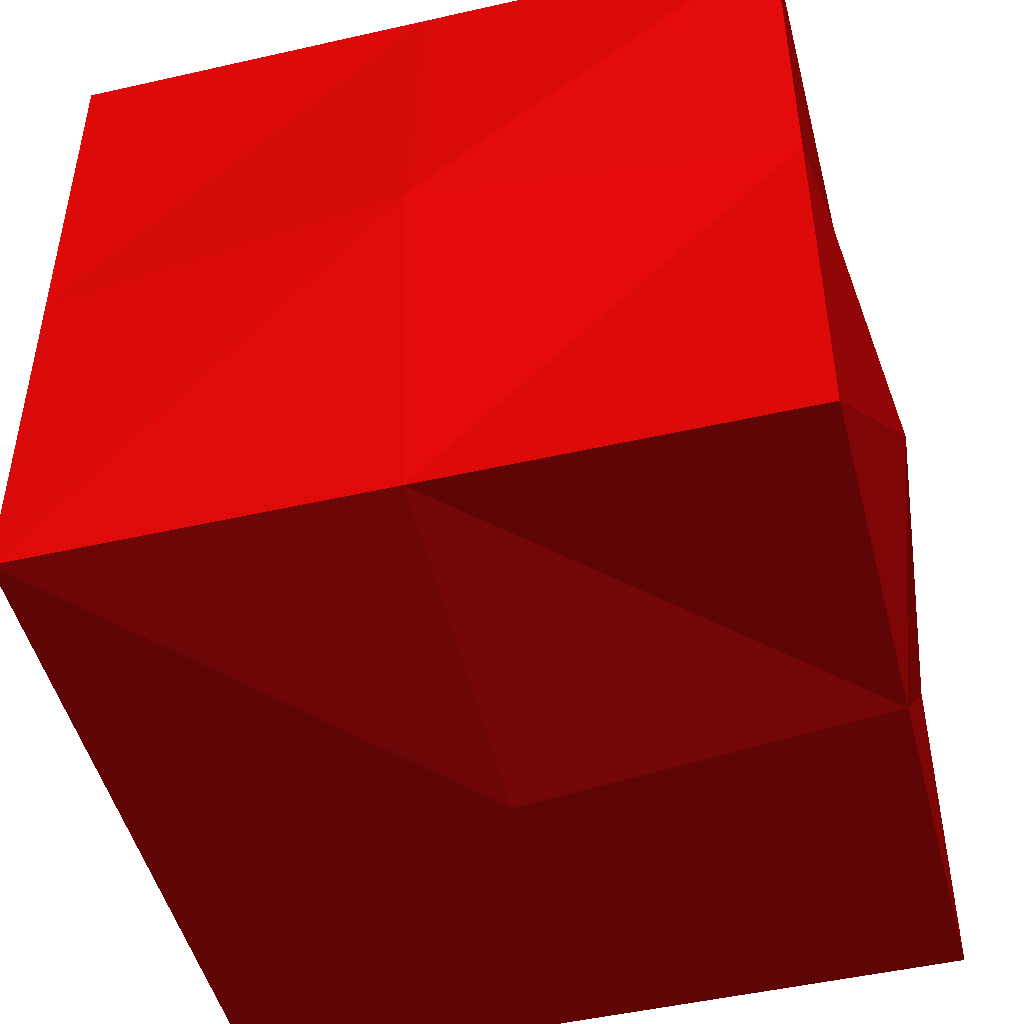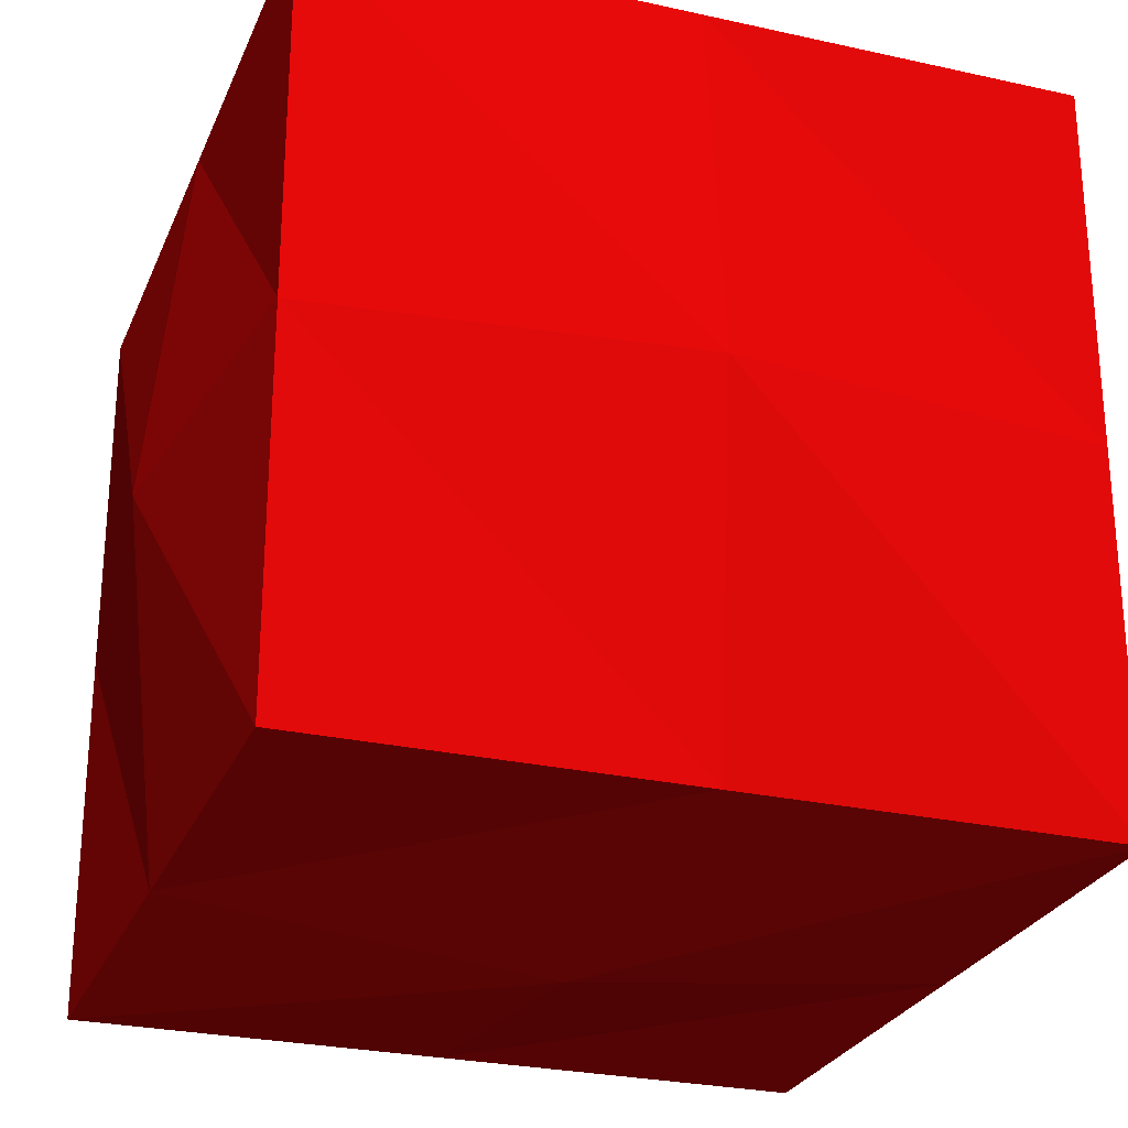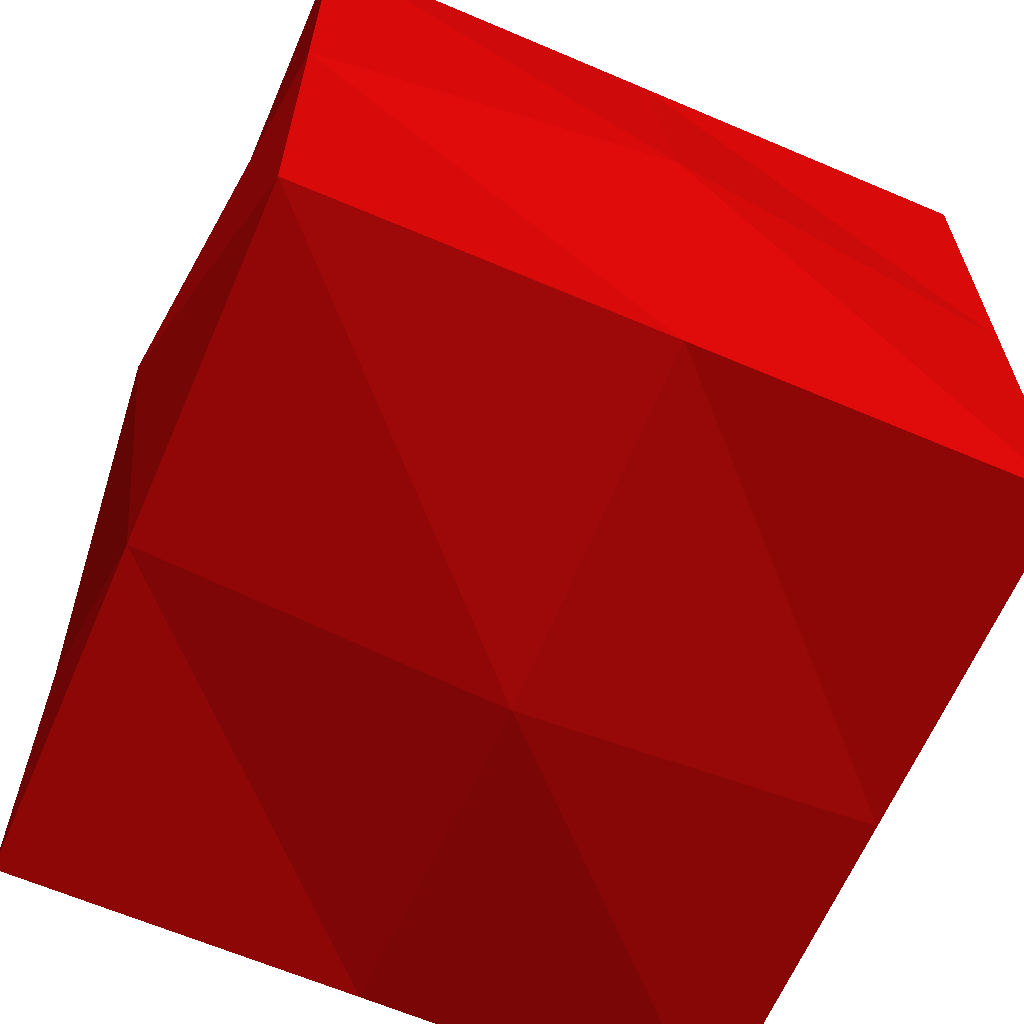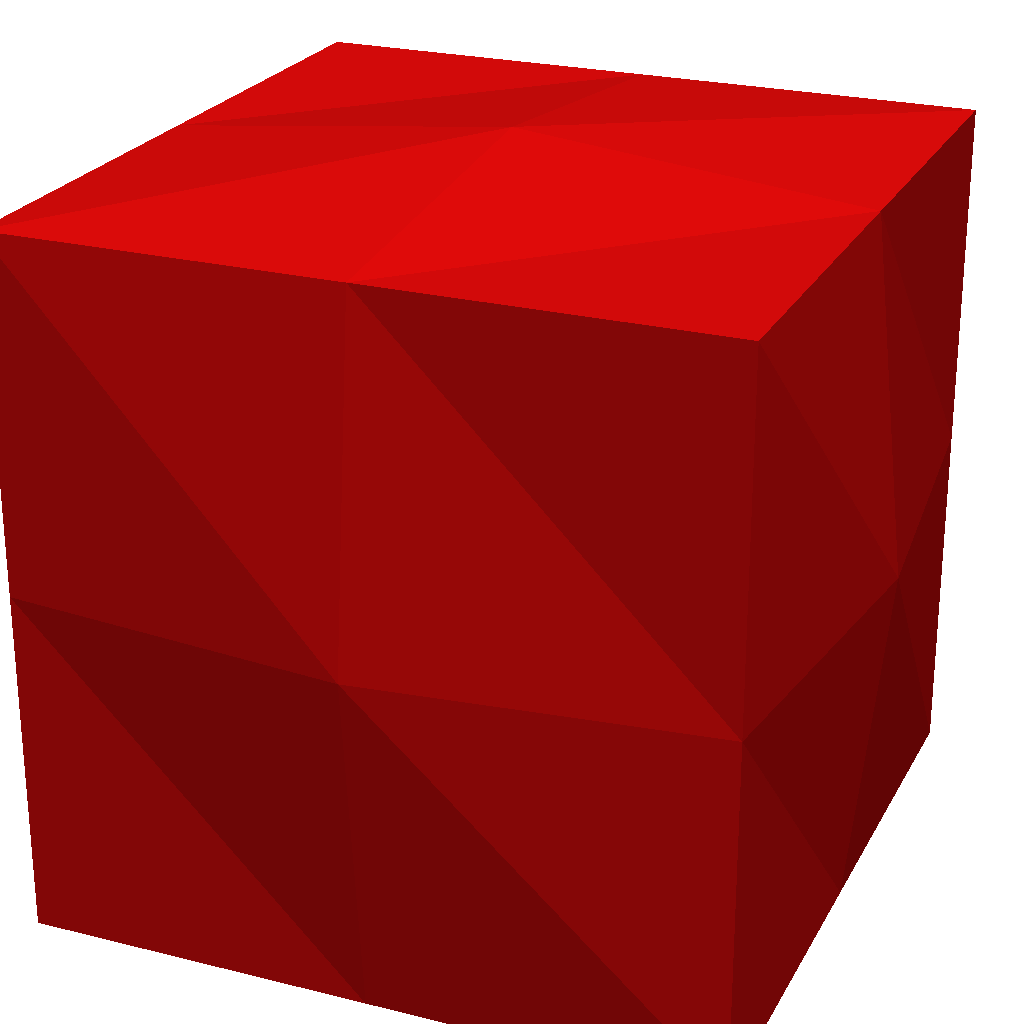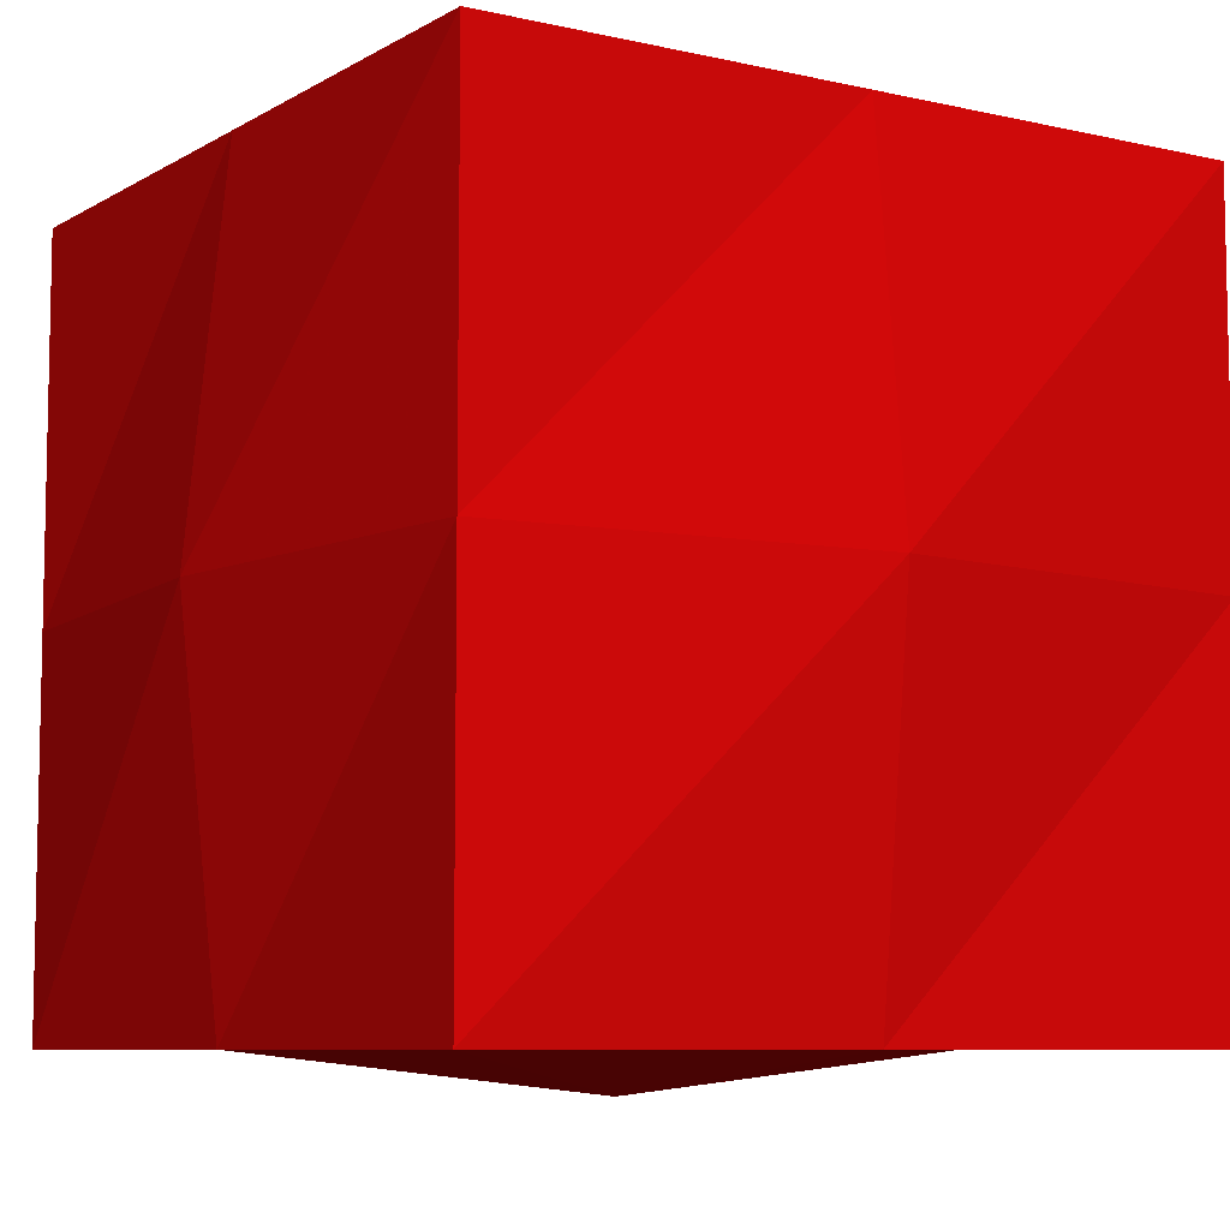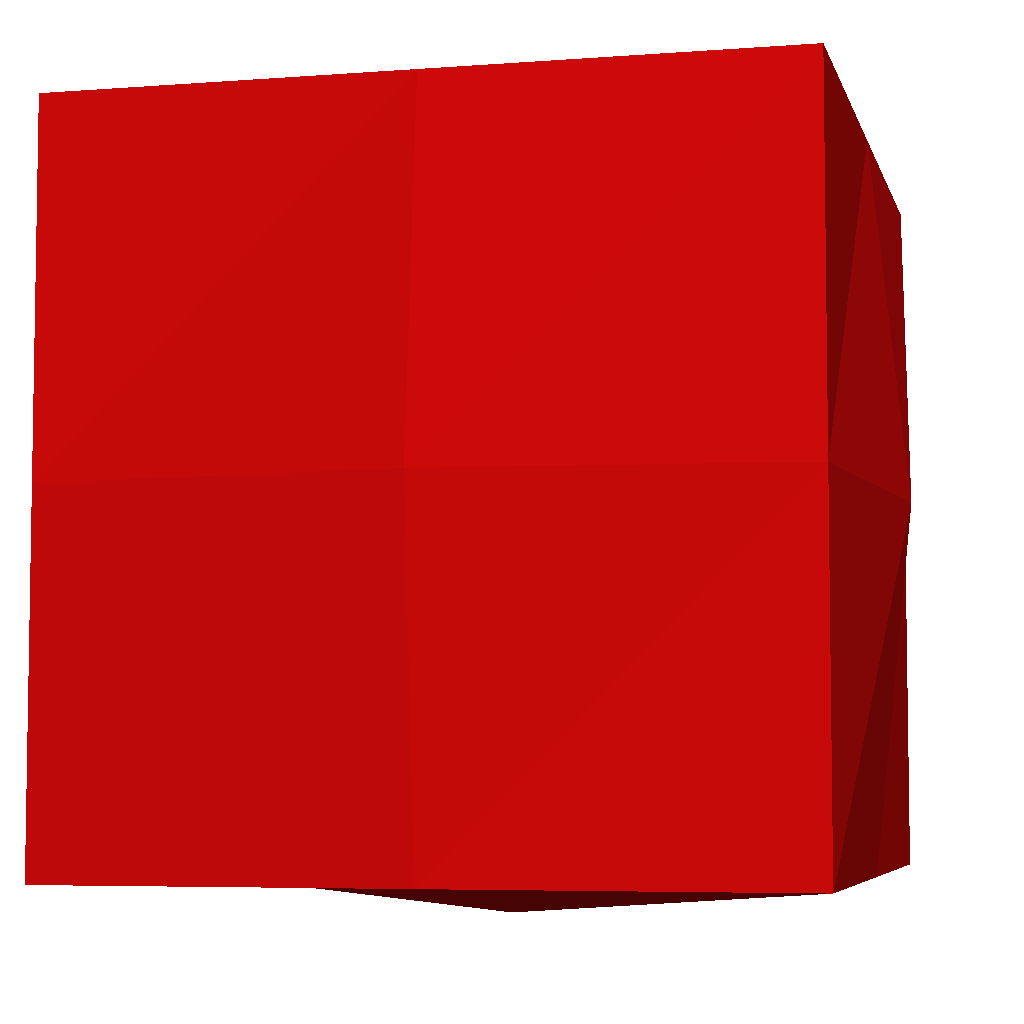
<metadata>
{"format":"obj","ext":"obj","renderer":"f3d","projection":"perspective","resolution":1024,"background":"white","views":[{"elev":-48.4,"azim":14.3,"up":"+Y"},{"elev":-26.6,"azim":-19.3,"up":"+Z"},{"elev":-64.3,"azim":-113.3,"up":"+Z"},{"elev":24.3,"azim":-157.4,"up":"+Z"},{"elev":-7.8,"azim":147.2,"up":"+Y"},{"elev":-5.6,"azim":-76.5,"up":"+Y"}]}
</metadata>
<code>
o surf_1
v   5.968   5.968   5.968  1  0.05098  0.05098
v   1.989   5.968   5.968  1  0.05098  0.05098
v   1.989   1.989   5.968  1  0.05098  0.05098
v   5.968   1.989   5.968  1  0.05098  0.05098
v   5.968   5.968   1.989  1  0.05098  0.05098
v   1.989   5.968   1.989  1  0.05098  0.05098
v   1.989   1.989   1.989  1  0.05098  0.05098
v   5.968   1.989   1.989  1  0.05098  0.05098
v   5.968   5.968   3.979  1  0.05098  0.05098
v   3.979   5.968   1.989  1  0.05098  0.05098
v   1.989   5.968   3.979  1  0.05098  0.05098
v   3.979   5.968   5.968  1  0.05098  0.05098
v   3.979   6.179   3.979  1  0.05098  0.05098
v   1.989   3.979   1.989  1  0.05098  0.05098
v   1.989   1.989   3.979  1  0.05098  0.05098
v   1.989   3.979   5.968  1  0.05098  0.05098
v   1.779   3.979   3.979  1  0.05098  0.05098
v   3.979   1.989   1.989  1  0.05098  0.05098
v   5.968   1.989   3.979  1  0.05098  0.05098
v   3.979   1.989   5.968  1  0.05098  0.05098
v   3.979   1.779   3.979  1  0.05098  0.05098
v   5.968   3.979   1.989  1  0.05098  0.05098
v   5.968   3.979   5.968  1  0.05098  0.05098
v   6.179   3.979   3.979  1  0.05098  0.05098
v   3.979   3.979   6.179  1  0.05098  0.05098
v   3.979   3.979   1.779  1  0.05098  0.05098
f 1 9 13 12
f 12 13 11 2
f 9 5 10 13
f 13 10 6 11
f 2 11 17 16
f 16 17 15 3
f 11 6 14 17
f 17 14 7 15
f 3 15 21 20
f 20 21 19 4
f 15 7 18 21
f 21 18 8 19
f 4 19 24 23
f 23 24 9 1
f 19 8 22 24
f 24 22 5 9
f 3 20 25 16
f 16 25 12 2
f 20 4 23 25
f 25 23 1 12
f 8 18 26 22
f 22 26 10 5
f 18 7 14 26
f 26 14 6 10

</code>
